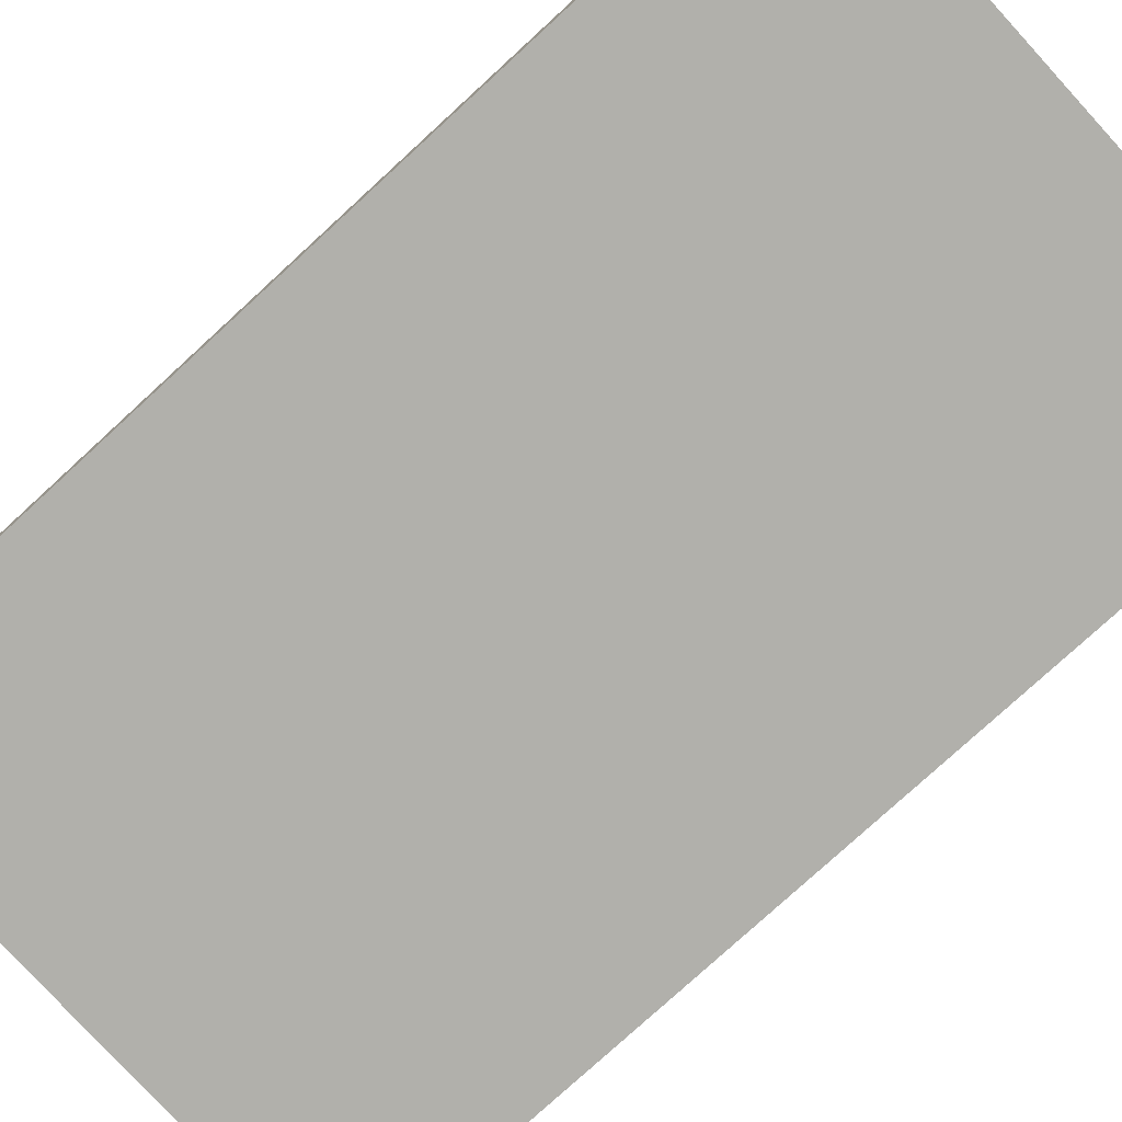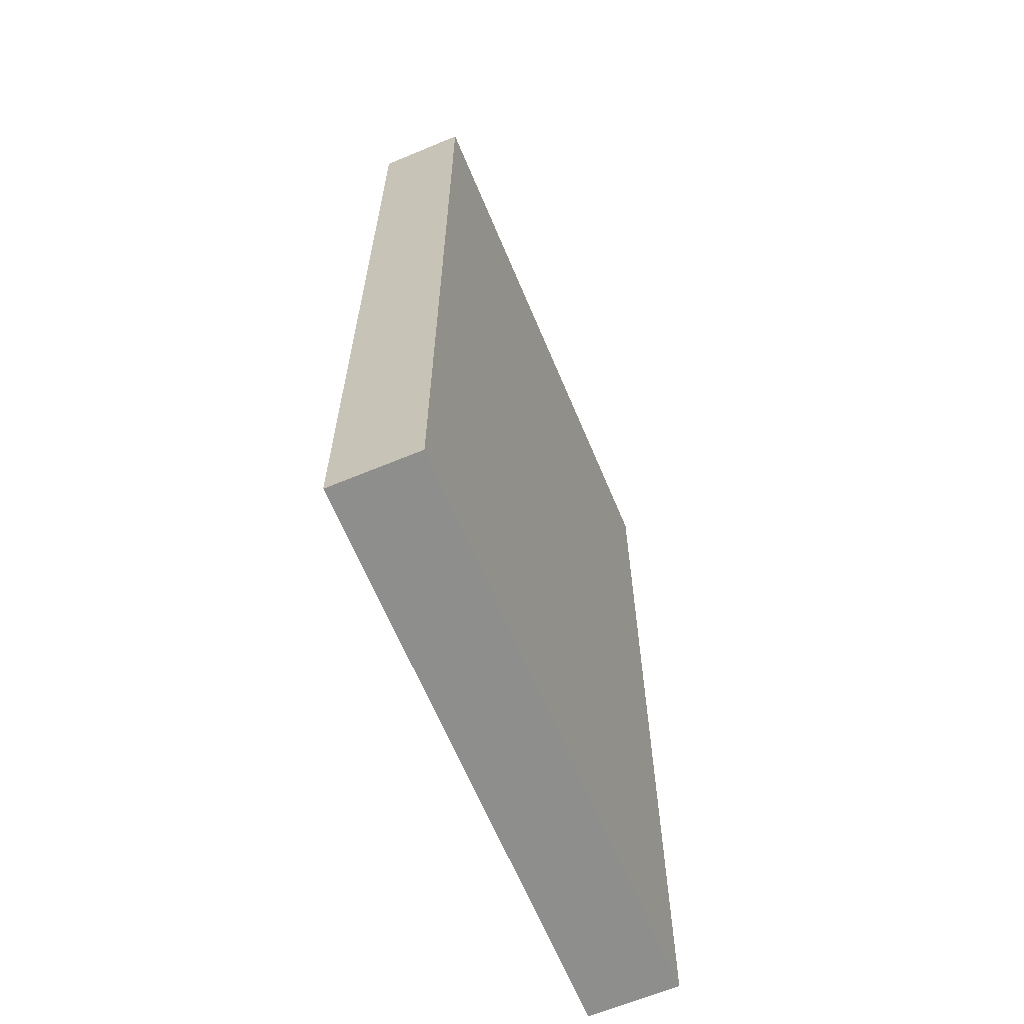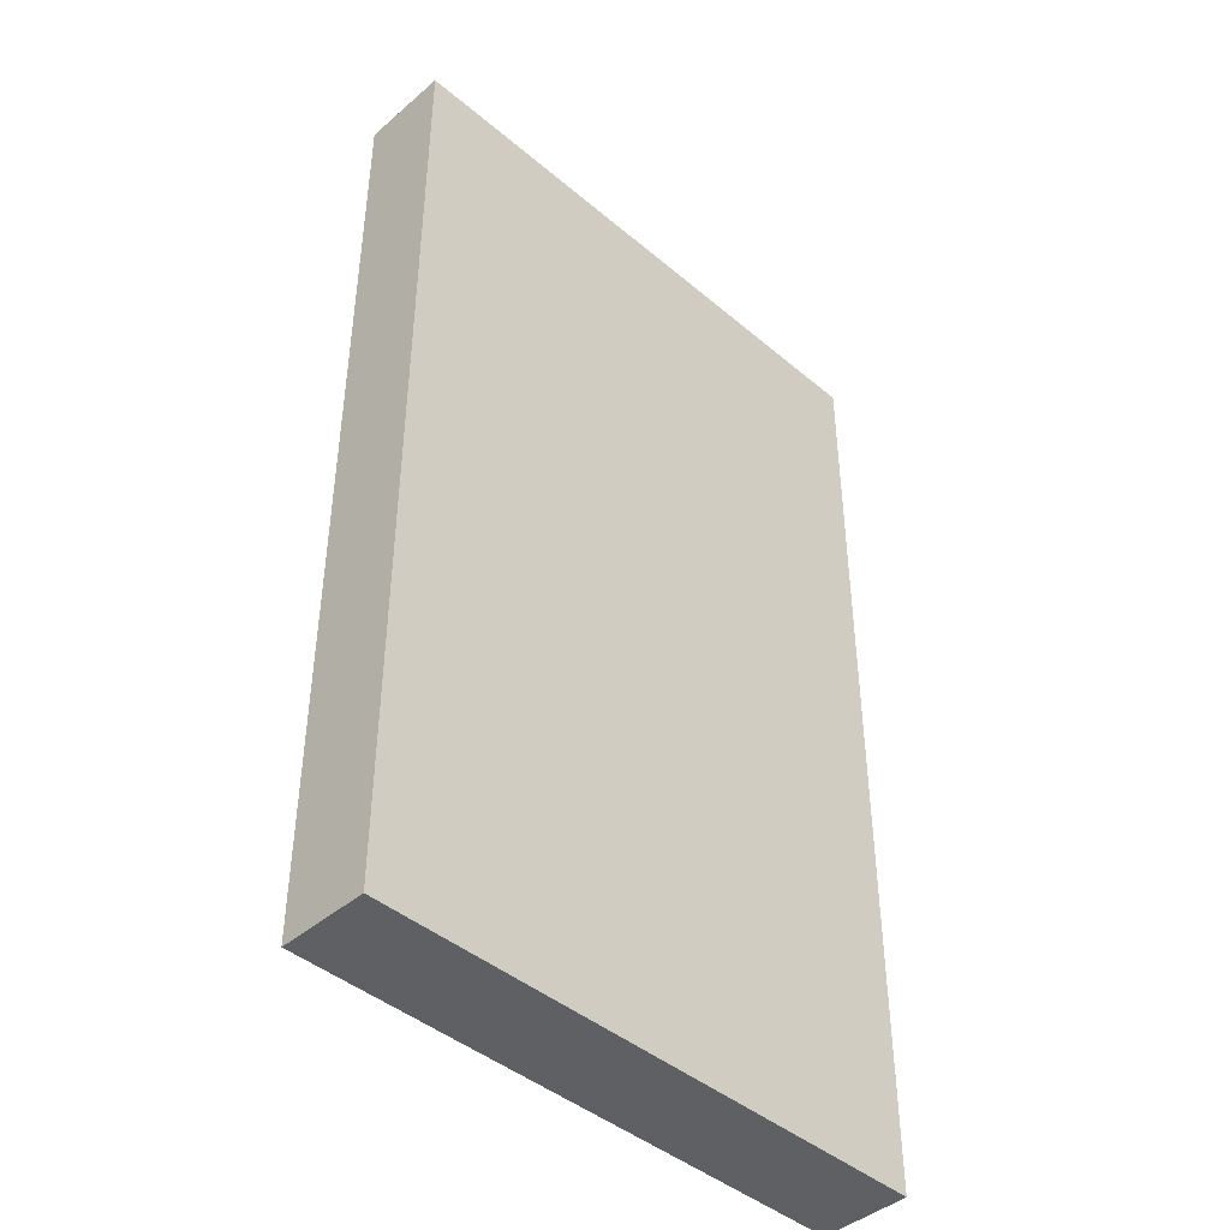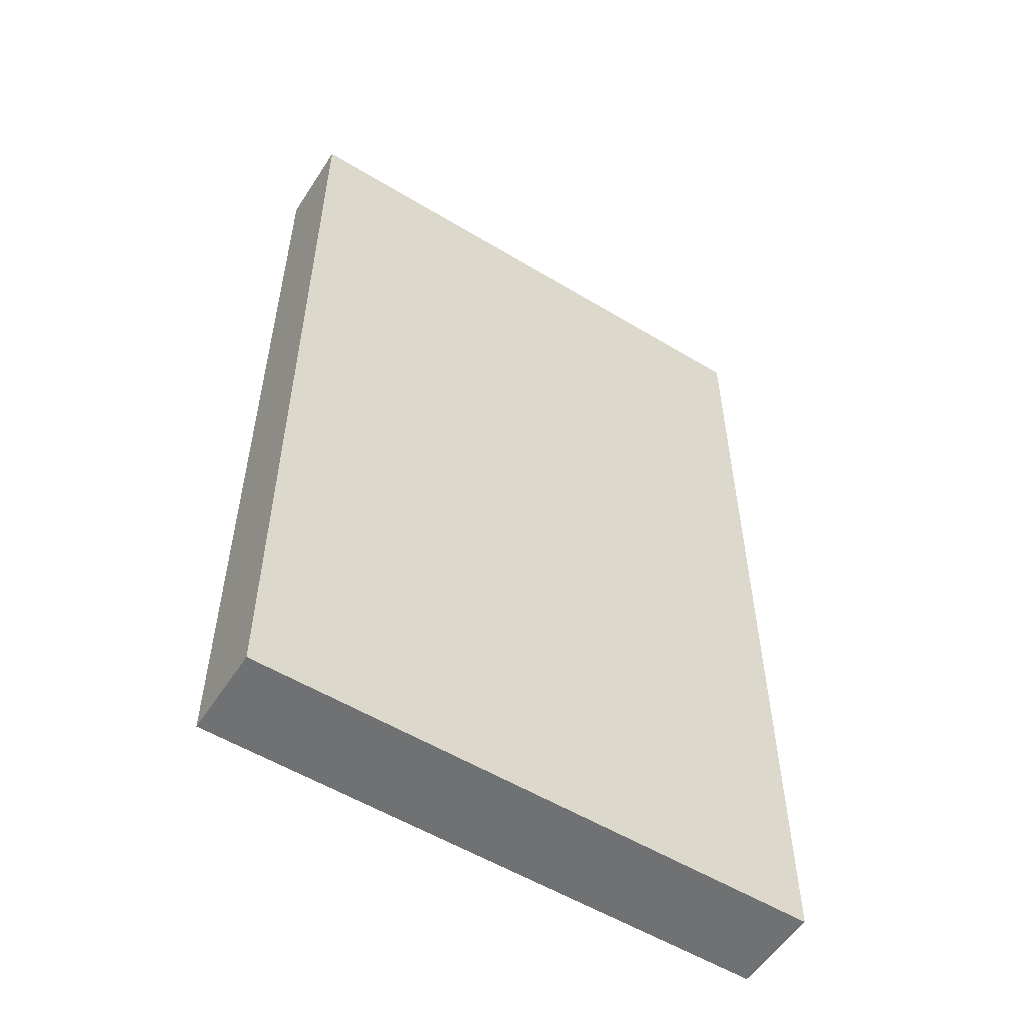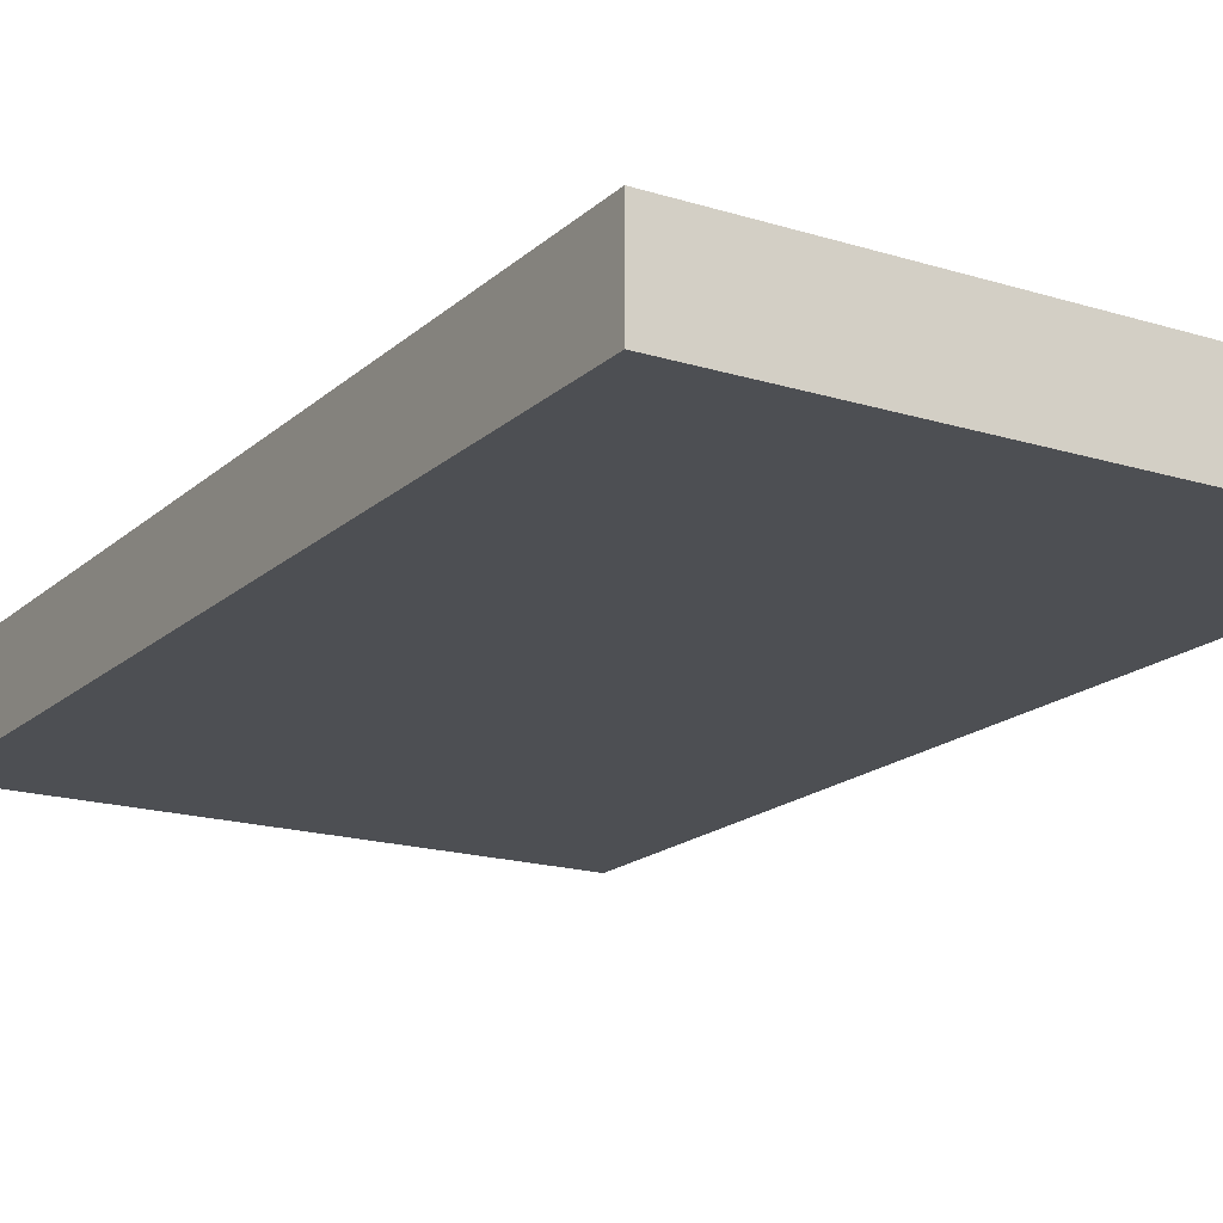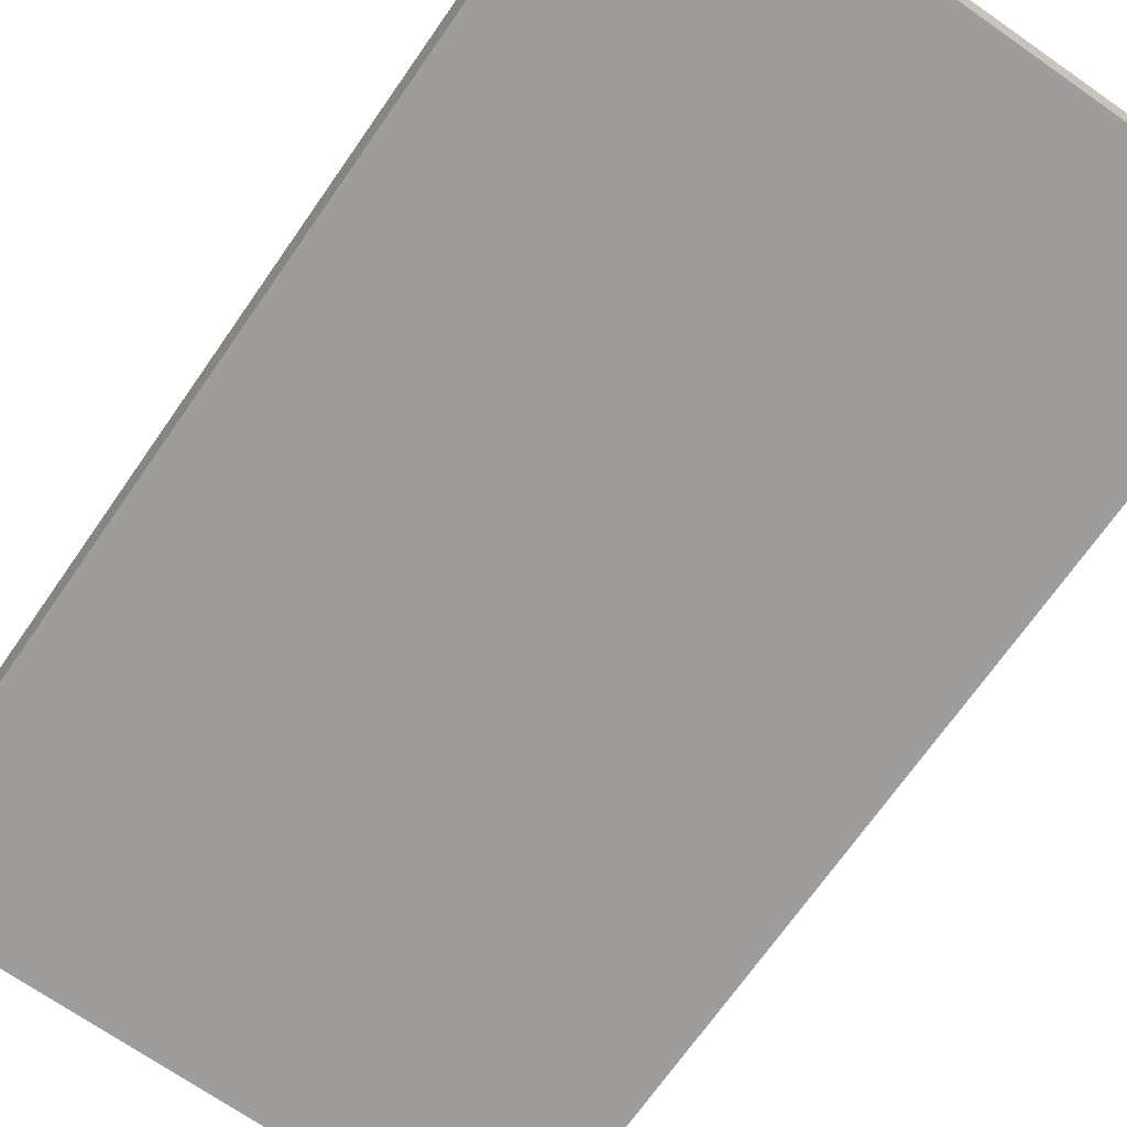
<metadata>
{"format":"obj","ext":"obj","renderer":"f3d","projection":"perspective","resolution":1024,"background":"white","views":[{"elev":-78.5,"azim":132.5,"up":"+Z"},{"elev":-64.9,"azim":112.7,"up":"+Y"},{"elev":-43.5,"azim":135.2,"up":"+Y"},{"elev":-55.2,"azim":-32.5,"up":"+Y"},{"elev":-17.8,"azim":148.7,"up":"+Z"},{"elev":-70.4,"azim":145.1,"up":"+Z"}]}
</metadata>
<code>
o Cube.027
v -0.299 -0.5048 0.04632
v -0.299 0.5048 0.04632
v -0.299 -0.5048 -0.04632
v -0.299 0.5048 -0.04632
v 0.299 -0.5048 0.04632
v 0.299 0.5048 0.04632
v 0.299 -0.5048 -0.04632
v 0.299 0.5048 -0.04632
g Cube.027_Cube.027_newspaper
f 1 2 4 3
f 3 4 8 7
f 7 8 6 5
f 5 6 2 1
f 3 7 5 1
f 8 4 2 6

</code>
